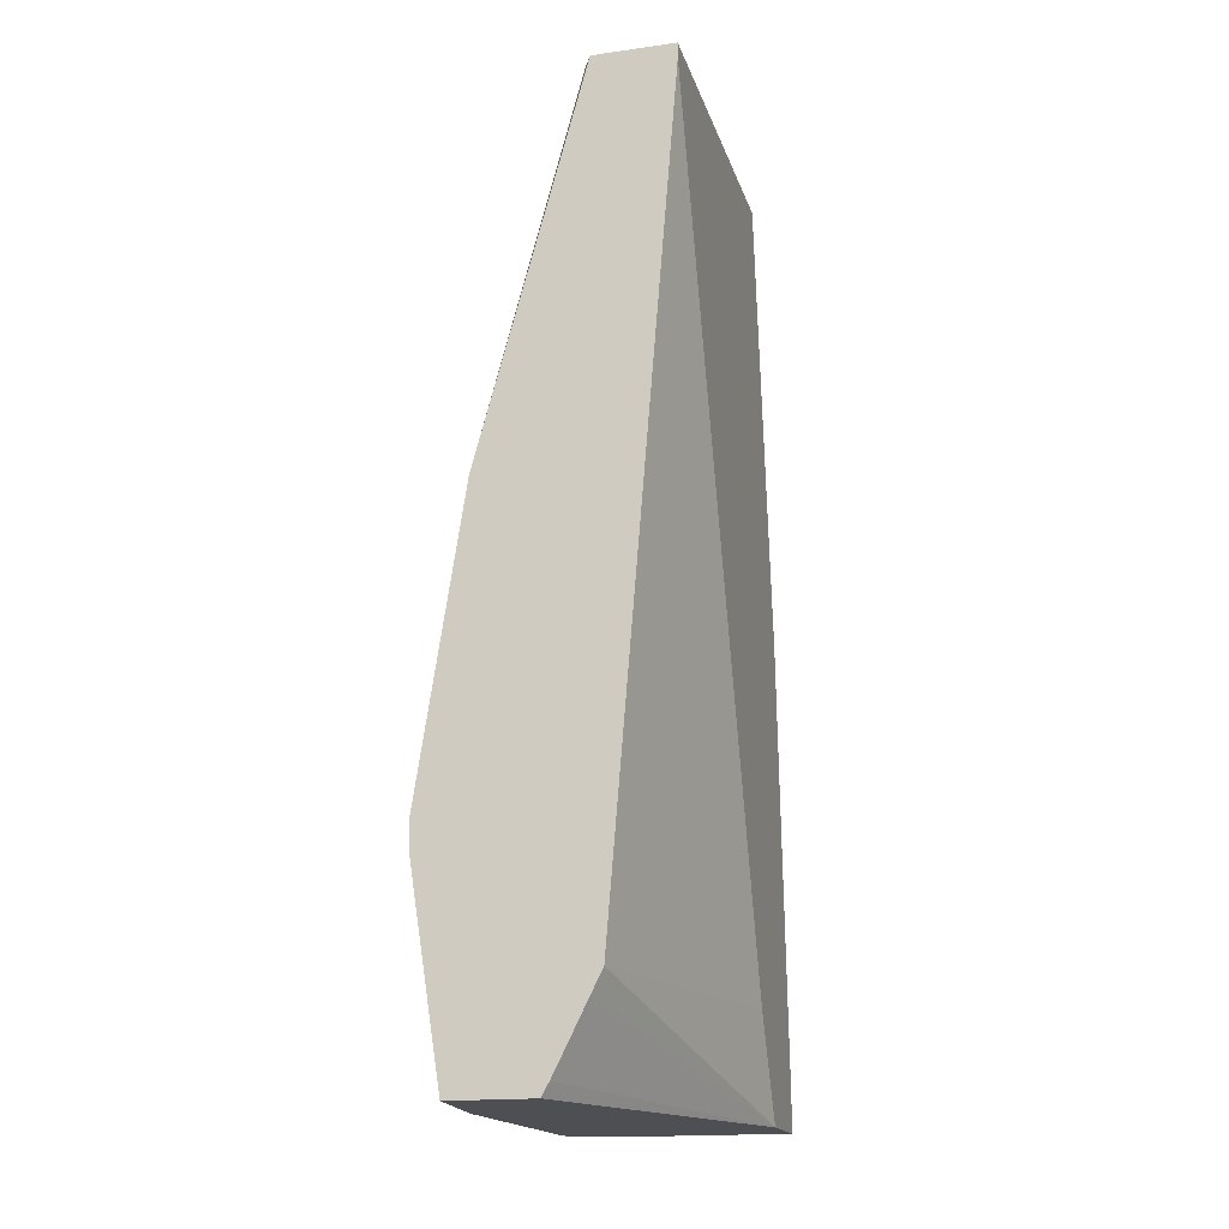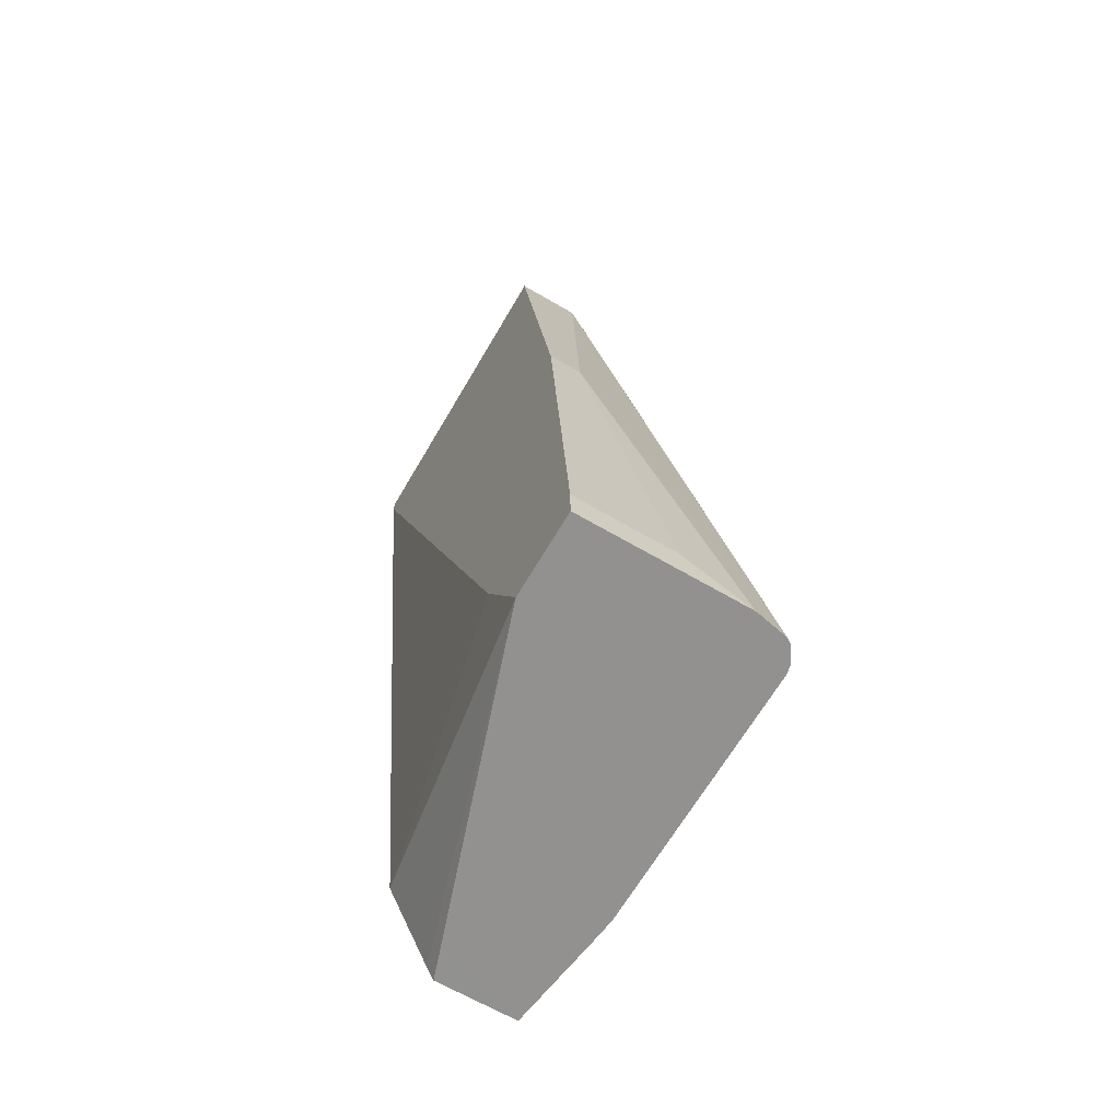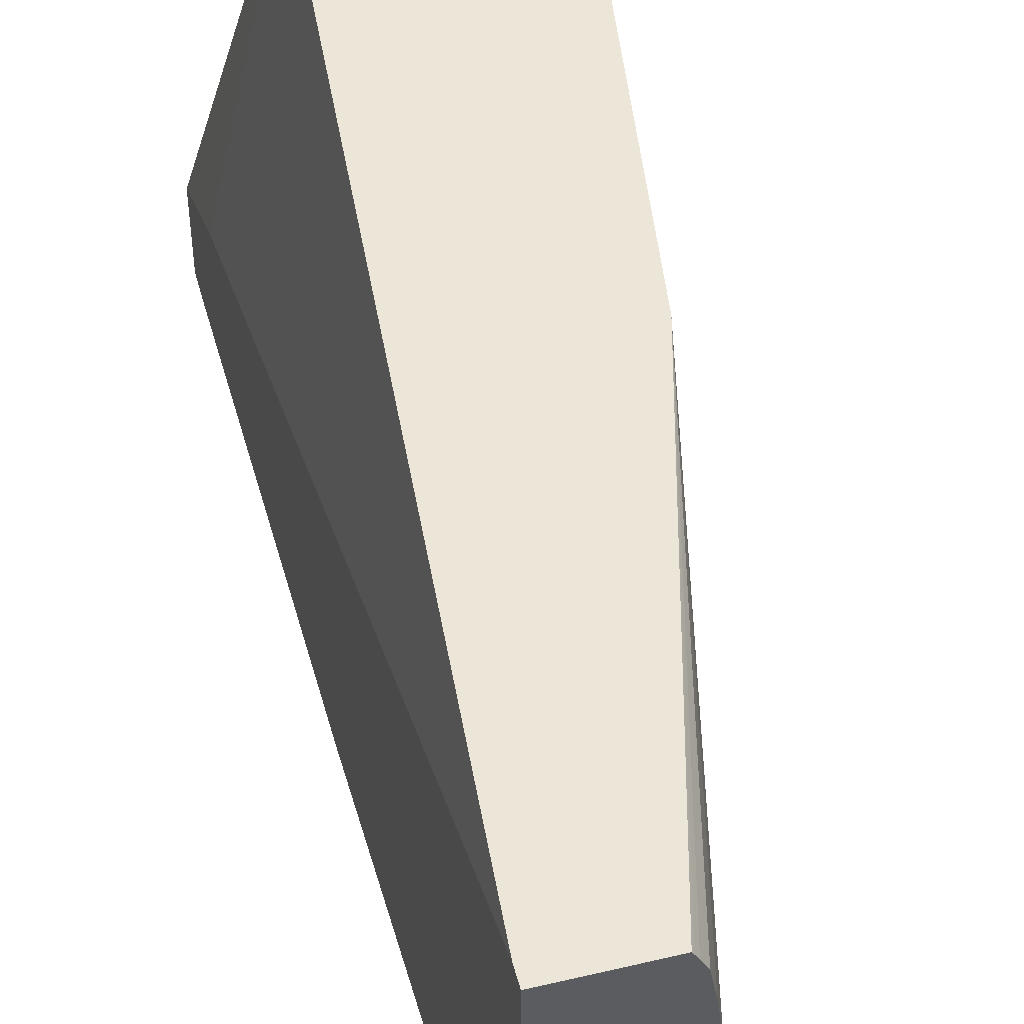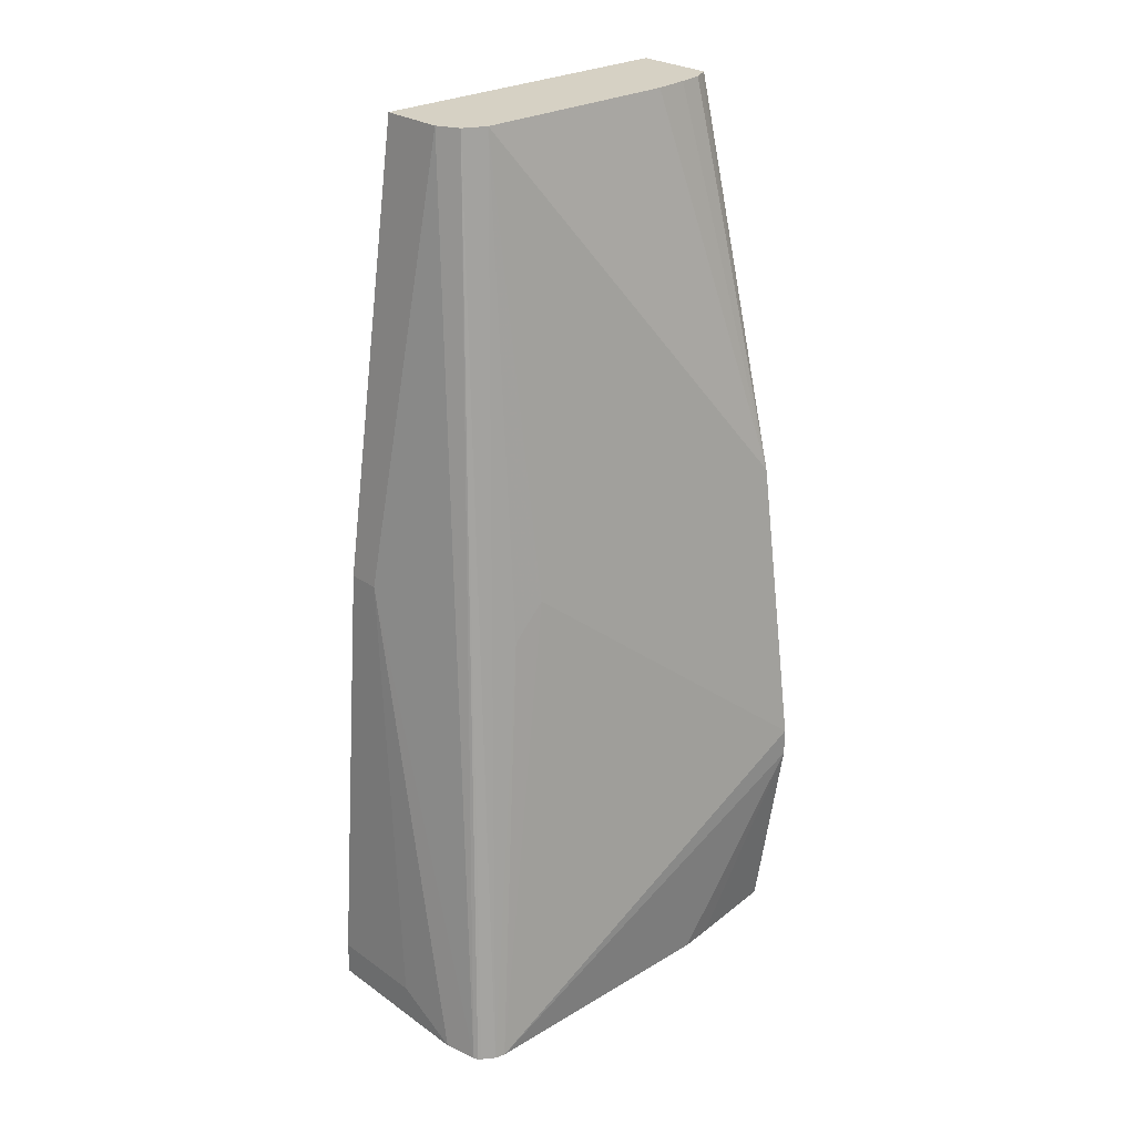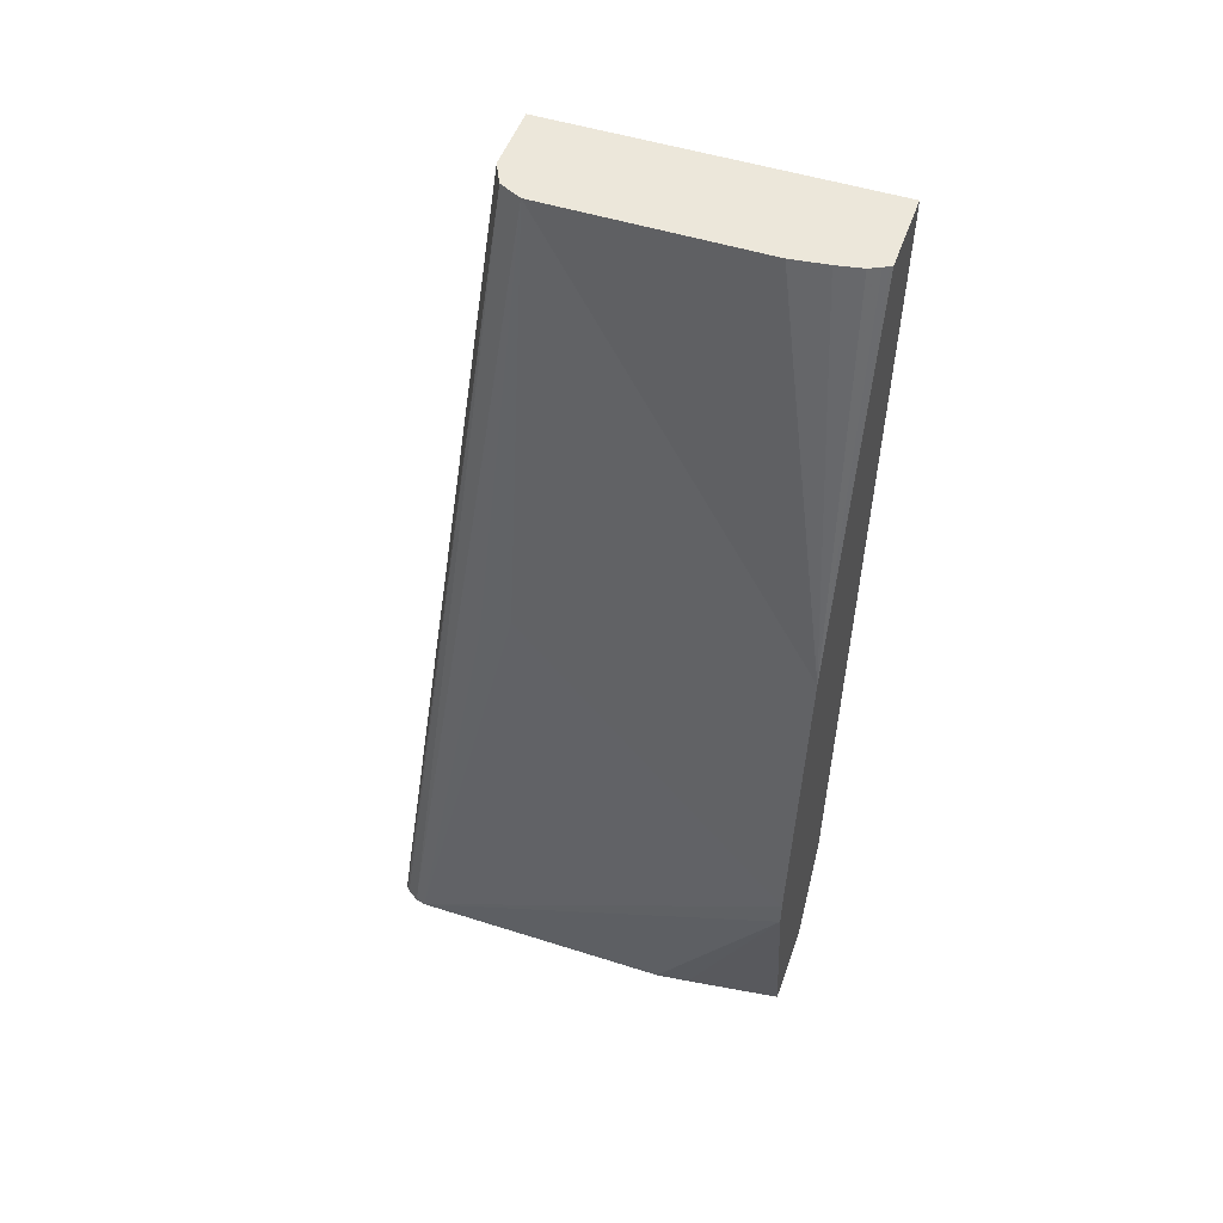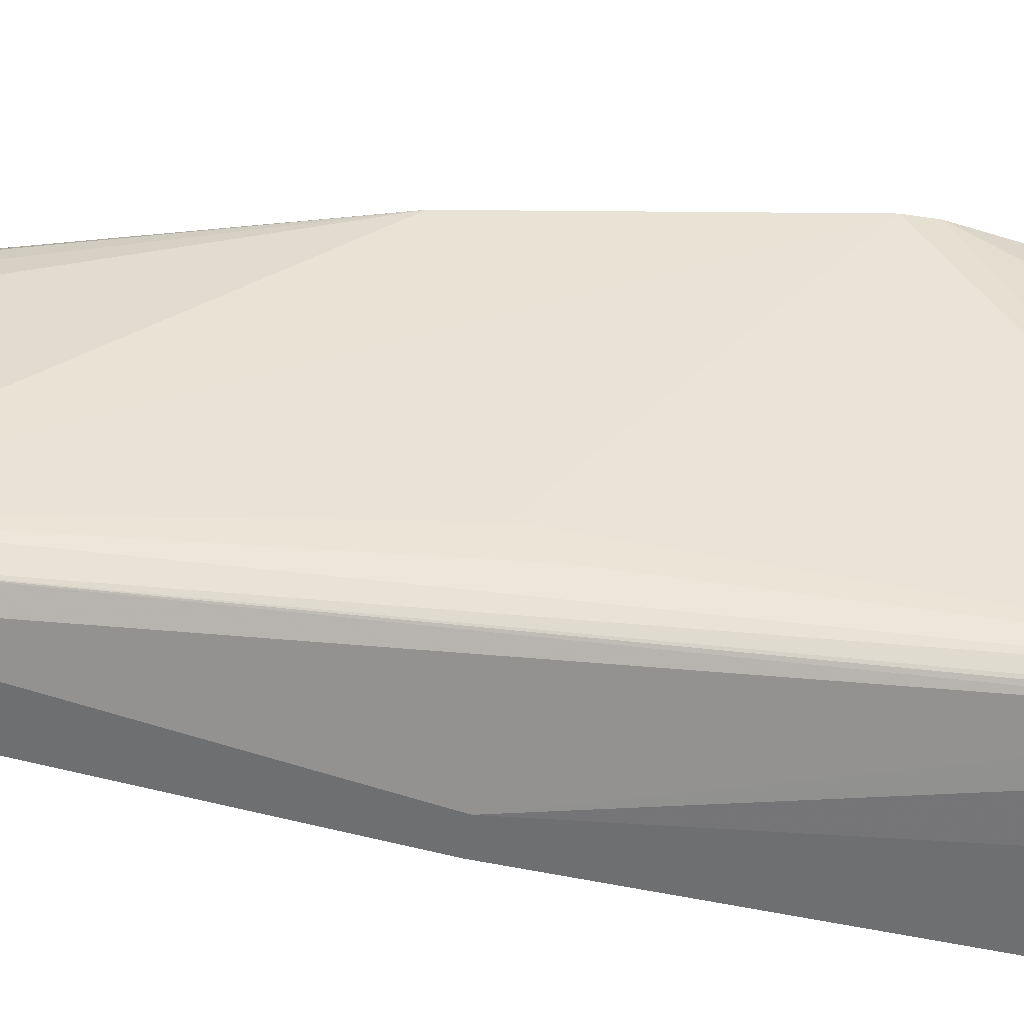
<metadata>
{"format":"obj","ext":"obj","renderer":"f3d","projection":"perspective","resolution":1024,"background":"white","views":[{"elev":-17.5,"azim":15.1,"up":"+Y"},{"elev":-66.1,"azim":149.7,"up":"+Y"},{"elev":49.1,"azim":165.3,"up":"+Z"},{"elev":26.7,"azim":-132.7,"up":"+Y"},{"elev":50.6,"azim":-70.8,"up":"+Y"},{"elev":-54.3,"azim":-99.2,"up":"+Z"}]}
</metadata>
<code>
v -0.2078 0.08388 -0.07861
v -0.2078 0.08388 -0.2643
v -0.2536 0.08388 -0.07861
v -0.2078 0.0752 -0.07861
v -0.2455 0.08388 -0.2643
v -0.2078 -0.17 -0.3021
v -0.2544 0.08388 -0.07999
v -0.3136 -0.138 -0.07861
v -0.2455 -0.3776 -0.07861
v -0.2078 -0.3776 -0.2454
v -0.258 0.08388 -0.258
v -0.2266 -0.17 -0.3021
v -0.321 -0.4346 -0.3173
v -0.2078 -0.4154 -0.321
v -0.256 0.08388 -0.08298
v -0.258 0.08388 -0.08709
v -0.2591 0.08388 -0.08915
v -0.2617 0.08388 -0.1036
v -0.2643 0.08388 -0.1238
v -0.2643 0.08388 -0.2454
v -0.3391 -0.3048 -0.07861
v -0.2517 -0.3902 -0.07861
v -0.2078 -0.4346 -0.2739
v -0.2078 -0.4281 -0.2707
v -0.2078 -0.3903 -0.2518
v -0.3232 -0.4346 -0.316
v -0.3245 -0.4346 -0.3145
v -0.3291 -0.4346 -0.3077
v -0.2643 -0.4154 -0.321
v -0.3021 -0.4346 -0.3211
v -0.2078 -0.4346 -0.3211
v -0.3021 -0.1888 -0.2643
v -0.3021 -0.17 -0.2454
v -0.3306 -0.4346 -0.3021
v -0.3391 -0.3206 -0.07861
v -0.2659 -0.4185 -0.07861
v -0.2743 -0.4345 -0.07861
v -0.2762 -0.4346 -0.09354
v -0.2701 -0.4269 -0.07861
v -0.3306 -0.4346 -0.1511
v -0.3283 -0.4346 -0.1325
v -0.321 -0.4346 -0.07861
v -0.3139 -0.4346 -0.07861
f 12 30 13
f 13 30 31
f 13 42 41
f 13 23 38
f 13 43 42
f 13 41 40
f 13 31 23
f 12 29 30
f 11 13 26
f 11 27 28
f 11 26 27
f 9 25 10
f 9 24 25
f 9 23 24
f 9 22 23
f 13 40 34
f 8 20 21
f 11 28 20
f 13 34 28
f 22 36 23
f 13 27 26
f 8 19 20
f 37 43 38
f 35 41 42
f 35 40 41
f 34 40 35
f 32 34 33
f 28 34 32
f 23 39 37
f 23 36 39
f 23 37 38
f 21 33 34
f 21 34 35
f 20 28 32
f 20 33 21
f 20 32 33
f 14 30 29
f 14 31 30
f 13 28 27
f 8 18 19
f 13 38 43
f 8 16 17
f 1 39 36
f 1 37 39
f 1 43 37
f 1 42 43
f 1 35 42
f 1 21 35
f 1 8 21
f 1 3 8
f 1 36 22
f 1 15 7
f 1 17 16
f 1 18 17
f 1 19 18
f 1 20 19
f 1 11 20
f 1 5 11
f 1 2 5
f 8 17 18
f 1 16 15
f 1 22 9
f 1 7 3
f 1 4 10
f 1 9 4
f 7 15 8
f 6 29 12
f 6 14 29
f 5 13 11
f 4 9 10
f 3 7 8
f 2 12 5
f 2 6 12
f 5 12 13
f 1 6 2
f 1 14 6
f 1 31 14
f 1 23 31
f 1 24 23
f 1 25 24
f 8 15 16
f 1 10 25

</code>
